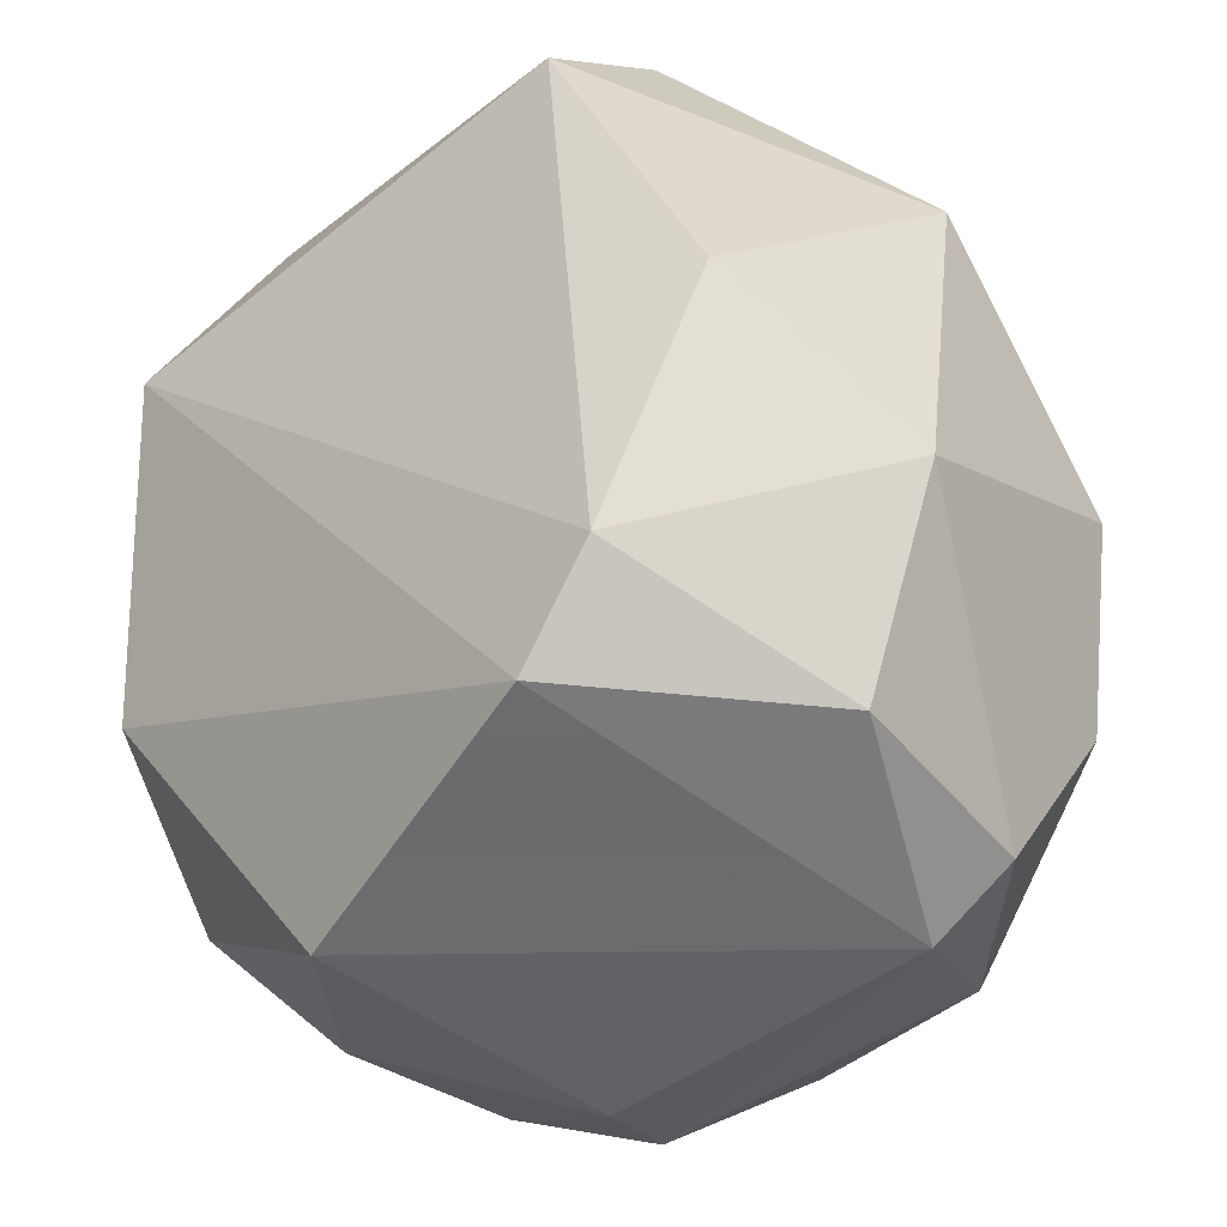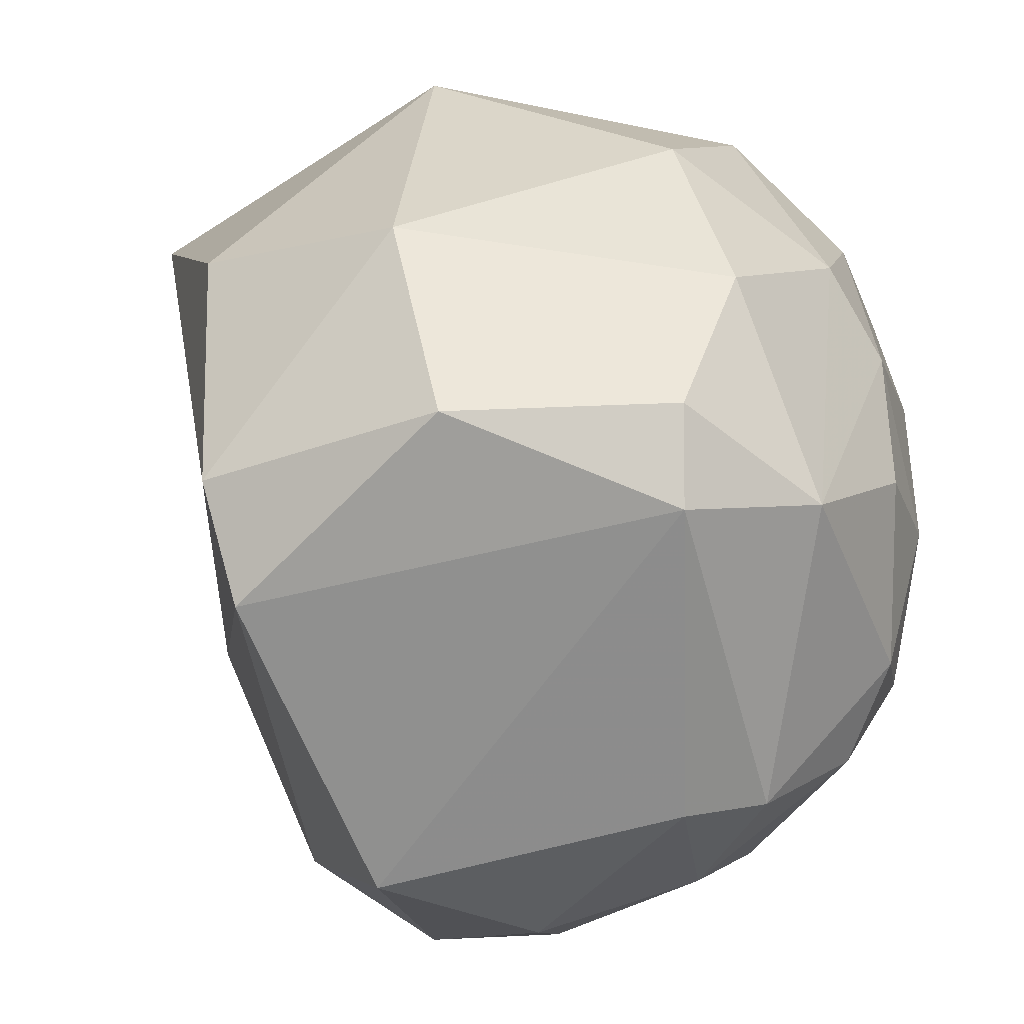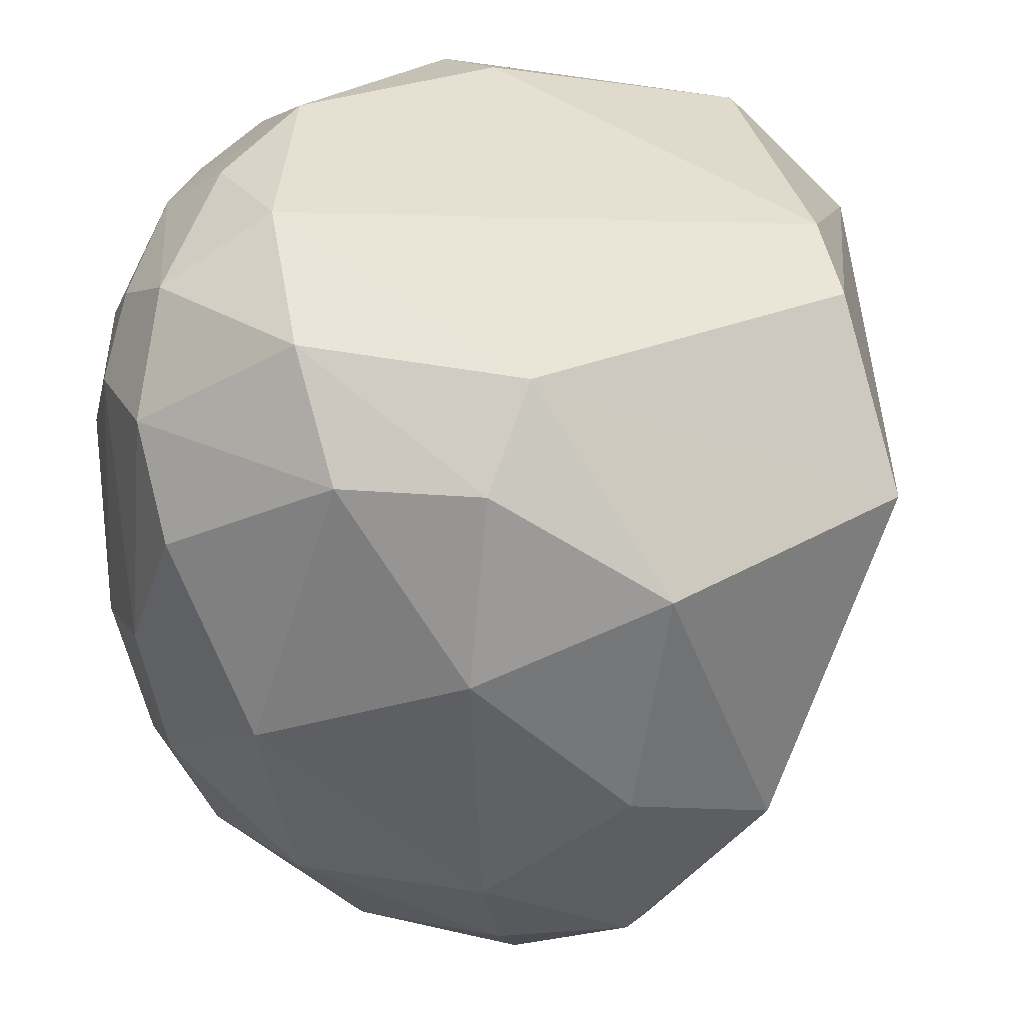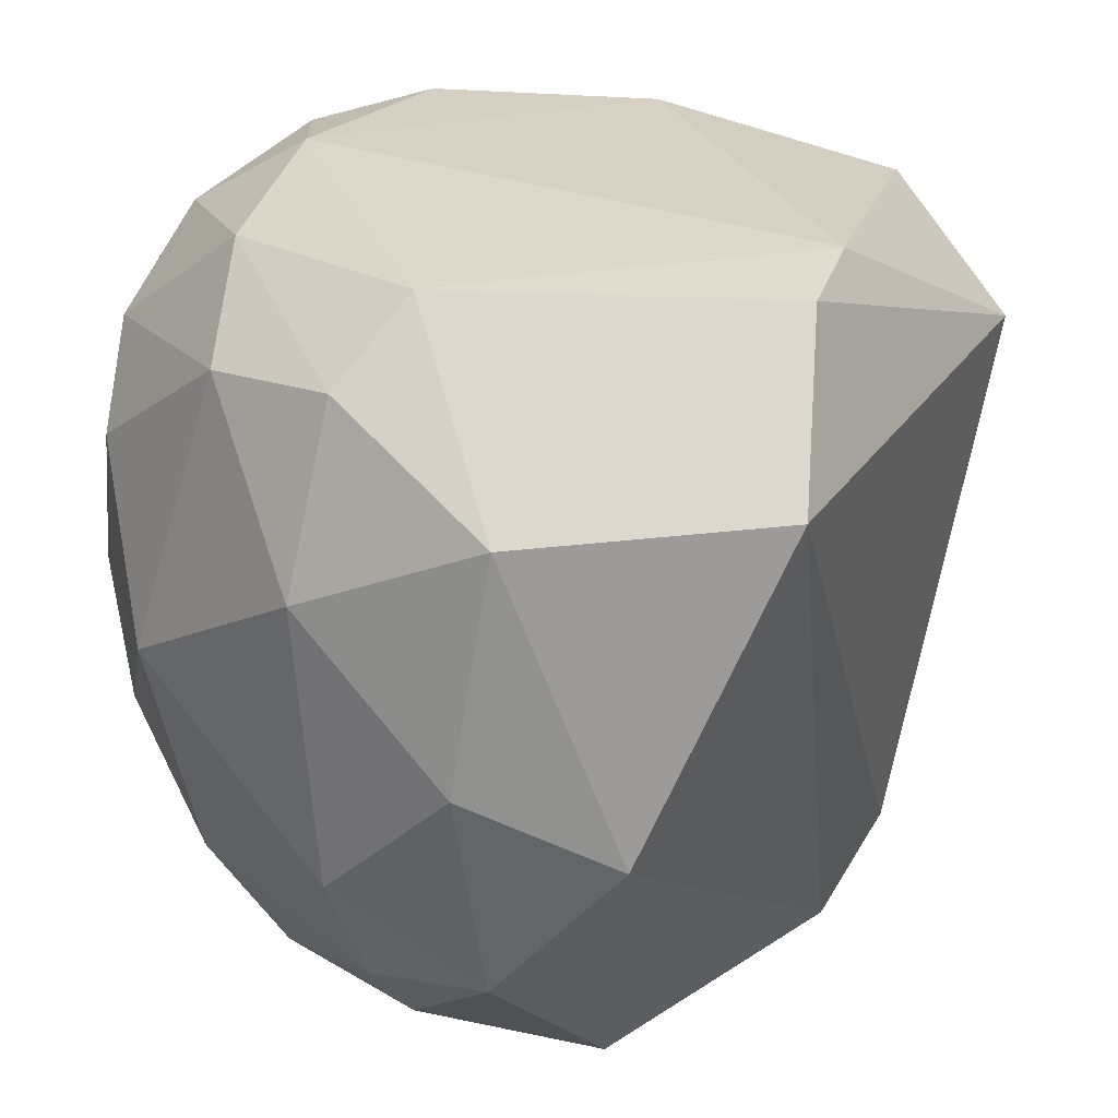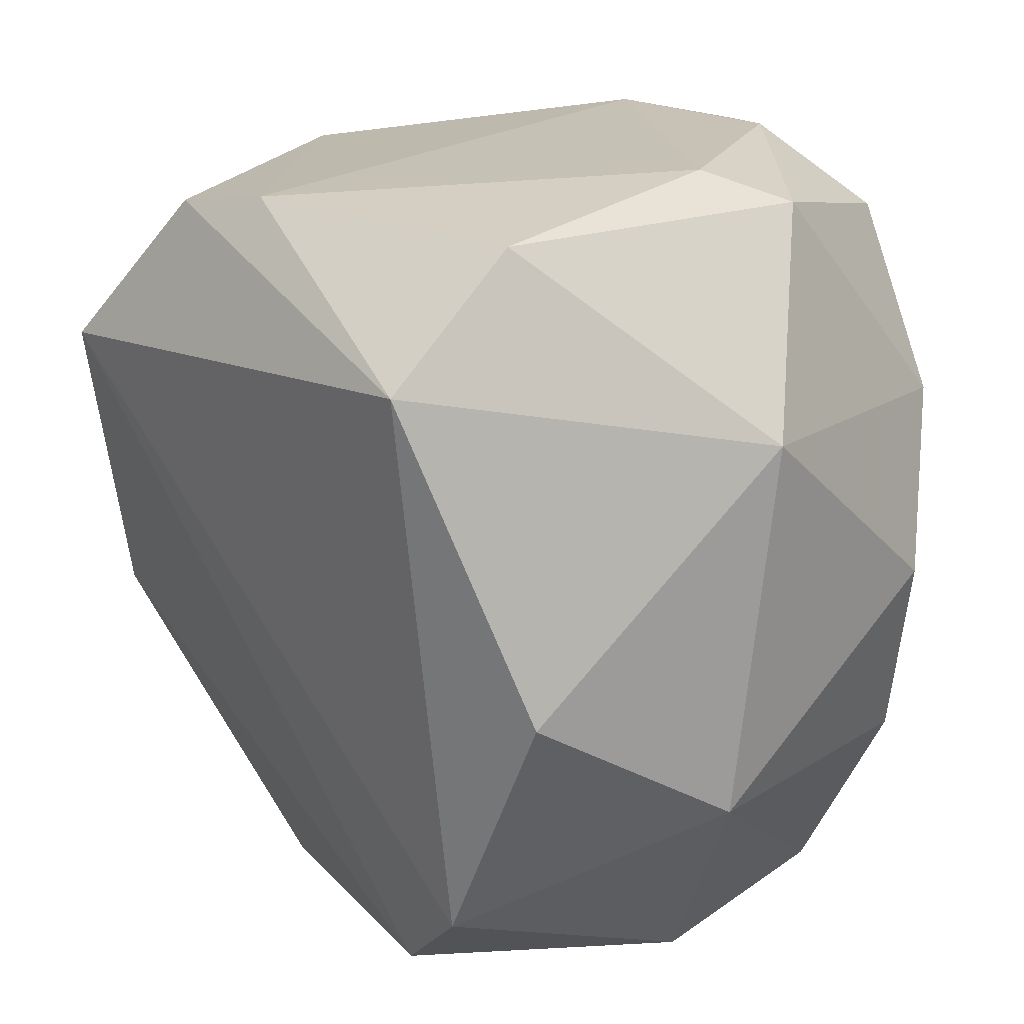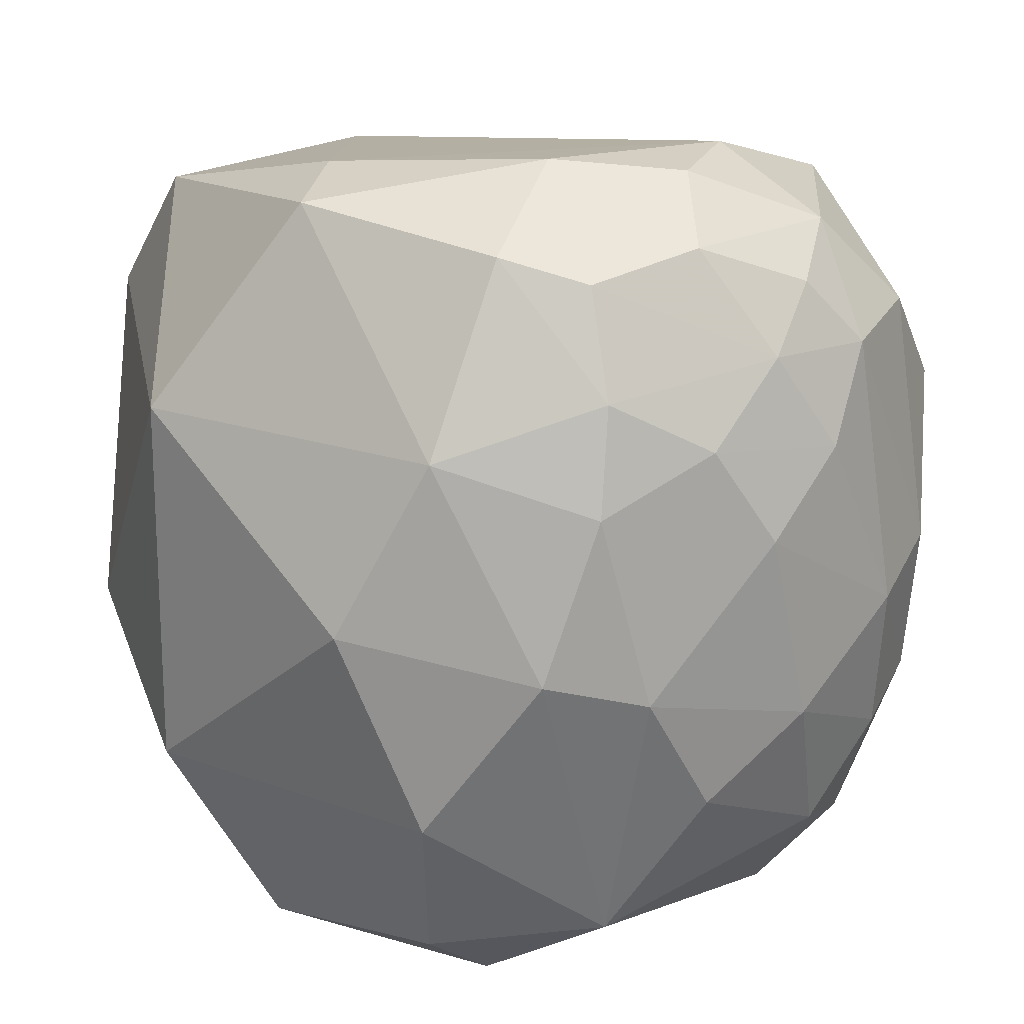
<metadata>
{"format":"obj","ext":"obj","renderer":"f3d","projection":"perspective","resolution":1024,"background":"white","views":[{"elev":-50.7,"azim":-31.0,"up":"+Z"},{"elev":-64.2,"azim":23.0,"up":"+Z"},{"elev":36.8,"azim":-162.6,"up":"+Z"},{"elev":24.2,"azim":-135.0,"up":"+Z"},{"elev":17.2,"azim":-24.0,"up":"+Z"},{"elev":15.0,"azim":66.4,"up":"+Z"}]}
</metadata>
<code>
v 0.01839 0.008251 0.07089
v 0.03656 -0.01066 0.05353
v 0.02435 0.02438 0.0246
v -0.01548 0.008221 0.0004235
v -0.02153 -0.03244 0.05576
v 0.02318 -0.0206 0.004867
v -0.0206 0.02539 0.05236
v 0.03201 0.0146 0.05573
v 0.01574 -0.02812 0.06744
v 0.03545 -0.0007942 0.01896
v 0.01659 0.0146 0.002762
v -0.01485 -0.02788 0.008091
v -0.006362 0.02998 0.02117
v -0.0276 -0.0007319 0.06624
v 0.03212 -0.0007559 0.06441
v 0.00581 0.02881 0.05993
v 0.0278 -0.03028 0.0346
v 0.03784 0.003635 0.04129
v 0.02042 -0.01411 0.0004734
v 0.02963 0.01236 0.01353
v -0.02808 0.01888 0.02673
v -0.006416 0.02108 0.005979
v 0.01135 0.02761 0.01681
v 0.009534 -0.02345 0.0698
v 0.02655 0.01349 0.06522
v 0.02972 -0.01705 0.06439
v -0.007467 0.02035 0.06738
v 0.02118 0.02764 0.05013
v -0.006237 0.03232 0.04568
v 0.03657 -0.01617 0.03125
v 0.005808 -0.03803 0.01892
v 0.03542 0.004759 0.05578
v 0.03211 0.01787 0.03346
v 0.01035 0.01167 0.0004364
v -0.0153 -0.01948 0.001585
v 0.02984 -0.00729 0.006786
v 0.0232 0.01869 0.01144
v -0.01838 0.02768 0.0324
v -0.03483 0.008077 0.05356
v -0.01726 0.02304 0.01352
v -0.00634 0.02545 0.01145
v 0.007917 0.02207 0.006899
v 0.02285 -0.009623 0.07082
v -0.02354 -0.008685 0.06754
v -0.01092 -0.03061 0.06634
v 0.03191 0.009216 0.06107
v 0.02579 0.001407 0.06966
v 0.01153 0.02131 0.06737
v 0.03321 -0.01063 0.06232
v 0.03207 -0.02376 0.04904
v -0.006281 0.02766 0.06096
v 0.01247 0.03224 0.03575
v 0.02551 0.02203 0.05771
v 0.03786 -0.01183 0.04469
v 0.03787 -0.007371 0.02895
v 0.0297 -0.02367 0.01788
v 0.005921 -0.02821 0.002602
v -0.01179 -0.03808 0.02894
v 0.009061 -0.03923 0.05025
v 0.03784 -0.001965 0.04917
v 0.03548 0.01031 0.04803
v 0.02657 0.02447 0.03684
v 0.02868 0.01888 0.02124
v 0.03544 0.008085 0.02562
f 34 19 4
f 34 11 19
f 34 4 22
f 35 4 19
f 35 21 4
f 36 6 19
f 36 20 10
f 36 19 11
f 36 11 20
f 37 20 11
f 37 23 3
f 38 21 7
f 38 29 13
f 38 7 29
f 39 7 21
f 39 27 7
f 39 14 27
f 39 5 14
f 39 12 5
f 39 35 12
f 39 21 35
f 40 38 13
f 40 21 38
f 40 22 4
f 40 4 21
f 41 13 23
f 41 40 13
f 41 22 40
f 42 41 23
f 42 22 41
f 42 34 22
f 42 11 34
f 42 37 11
f 42 23 37
f 43 24 9
f 43 1 24
f 43 9 26
f 43 26 15
f 44 24 1
f 44 14 5
f 44 27 14
f 44 1 27
f 45 9 24
f 45 44 5
f 45 24 44
f 46 25 15
f 46 8 25
f 46 32 8
f 46 15 32
f 47 25 1
f 47 15 25
f 47 43 15
f 47 1 43
f 48 1 25
f 48 27 1
f 49 26 2
f 49 15 26
f 49 32 15
f 49 2 32
f 50 2 26
f 50 17 30
f 50 26 9
f 51 7 27
f 51 29 7
f 51 16 29
f 51 48 16
f 51 27 48
f 52 3 23
f 52 23 13
f 52 13 29
f 52 29 16
f 52 16 28
f 53 25 8
f 53 48 25
f 53 28 16
f 53 16 48
f 54 50 30
f 54 2 50
f 55 54 30
f 55 18 54
f 55 36 10
f 55 30 36
f 56 30 17
f 56 36 30
f 56 6 36
f 56 31 6
f 56 17 31
f 57 31 12
f 57 6 31
f 57 12 35
f 57 35 19
f 57 19 6
f 58 5 12
f 58 12 31
f 59 31 17
f 59 58 31
f 59 9 45
f 59 45 5
f 59 5 58
f 59 50 9
f 59 17 50
f 60 32 2
f 60 54 18
f 60 2 54
f 61 8 32
f 61 33 8
f 61 18 33
f 61 60 18
f 61 32 60
f 62 33 3
f 62 28 53
f 62 53 8
f 62 8 33
f 62 52 28
f 62 3 52
f 63 3 33
f 63 37 3
f 63 20 37
f 64 33 18
f 64 10 20
f 64 63 33
f 64 20 63
f 64 55 10
f 64 18 55

</code>
